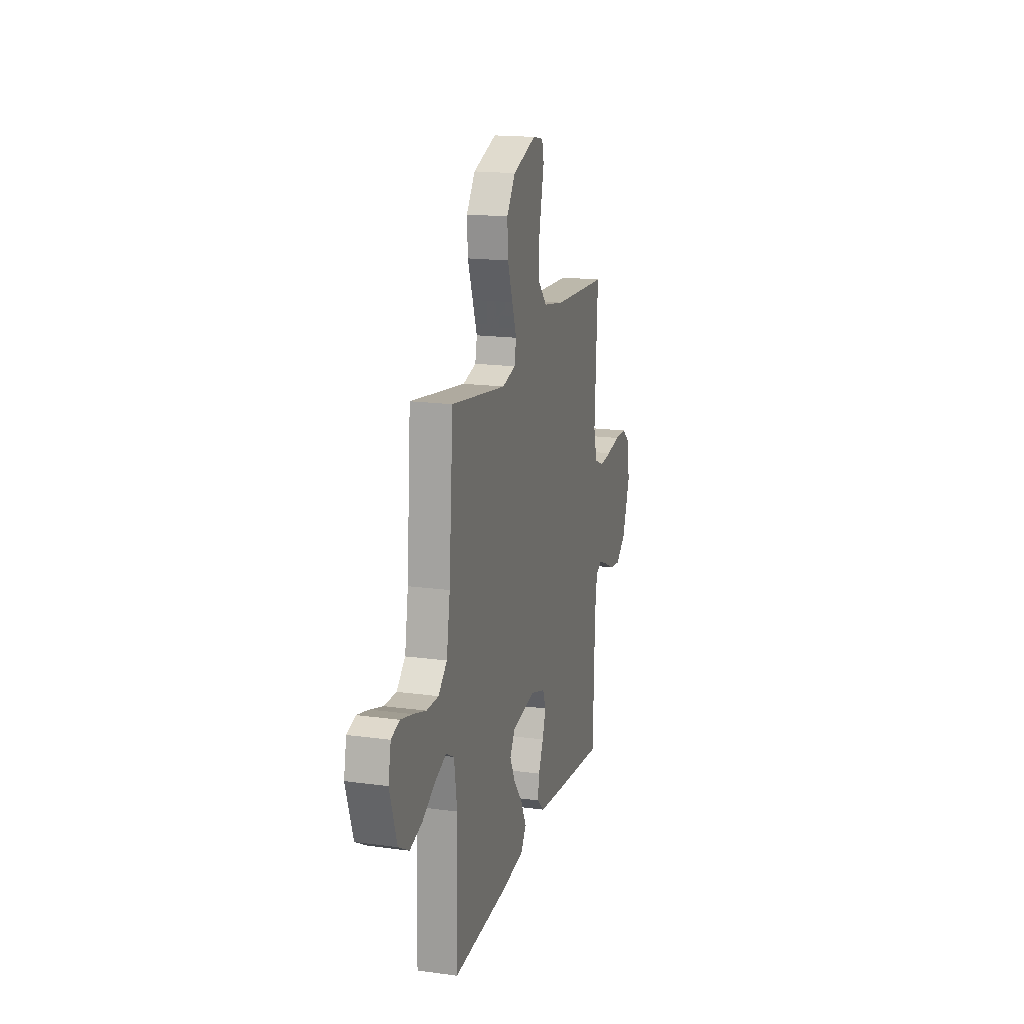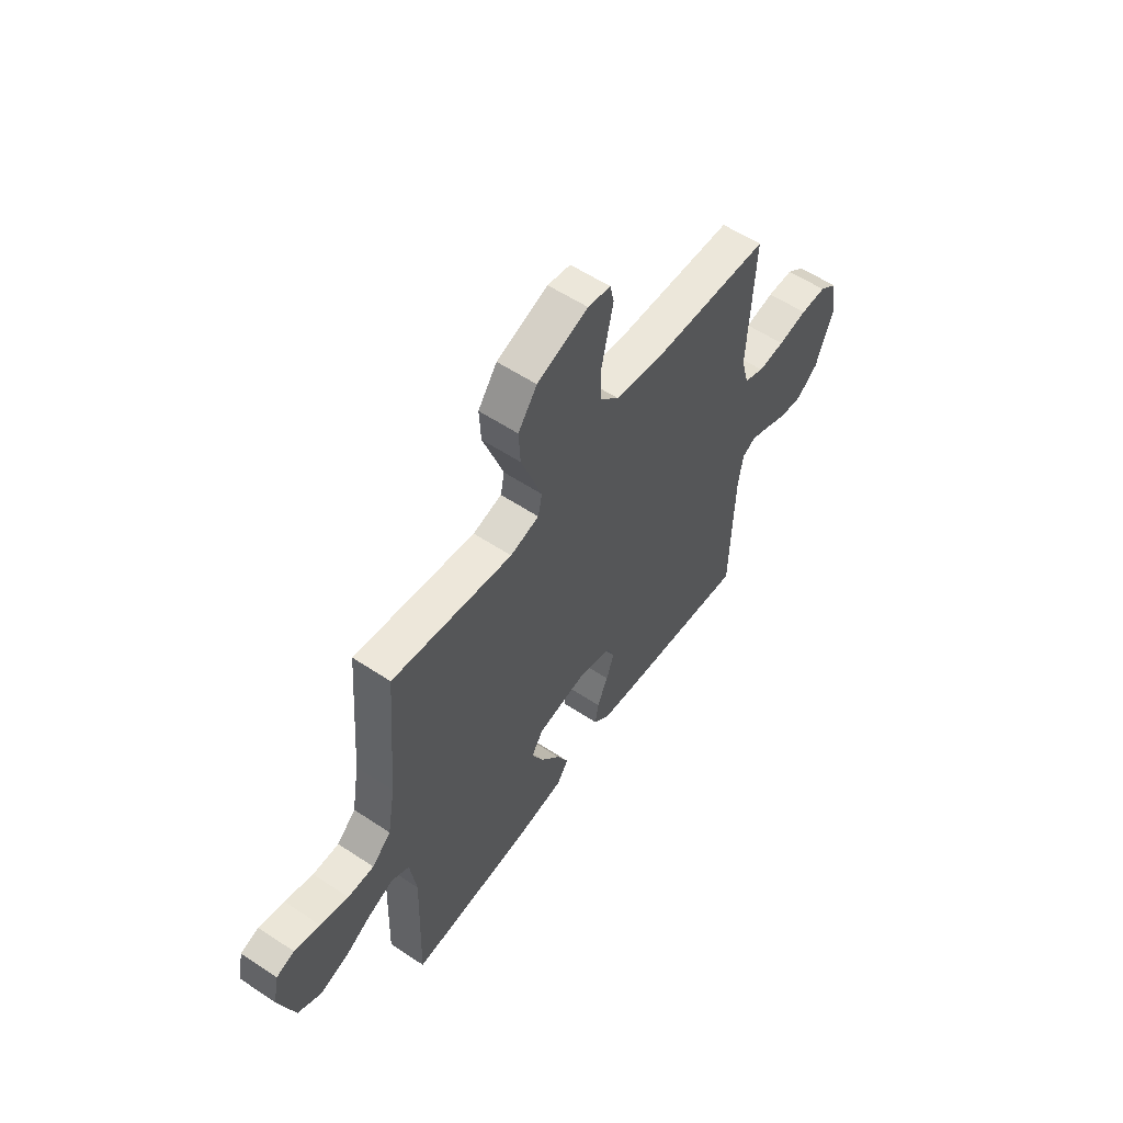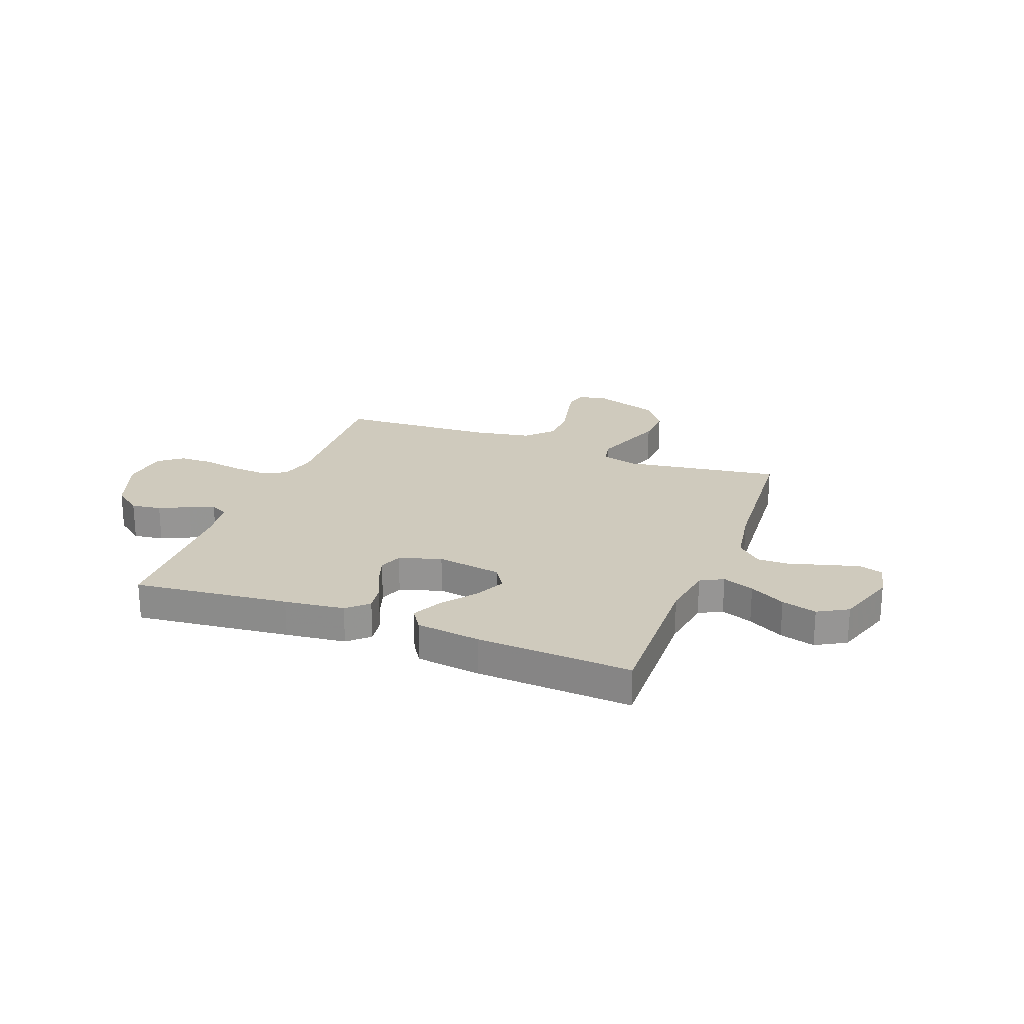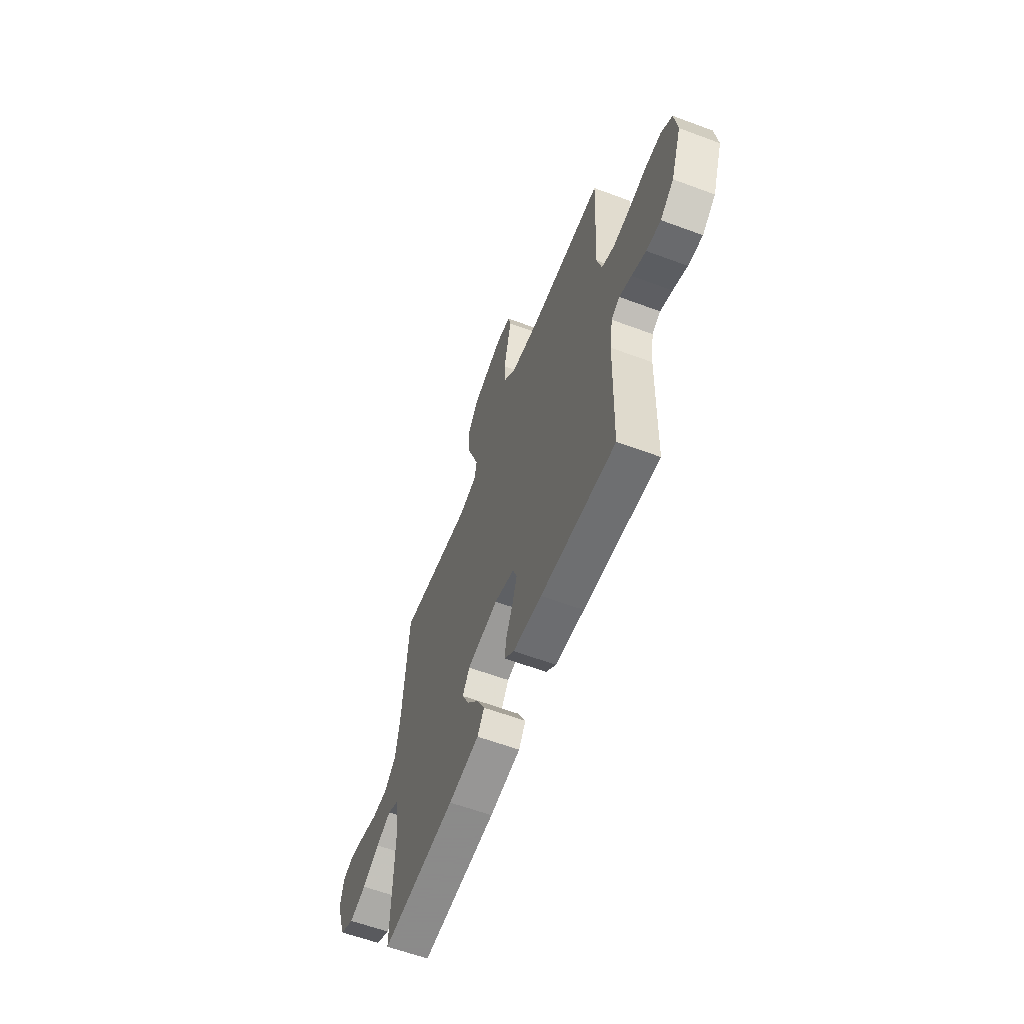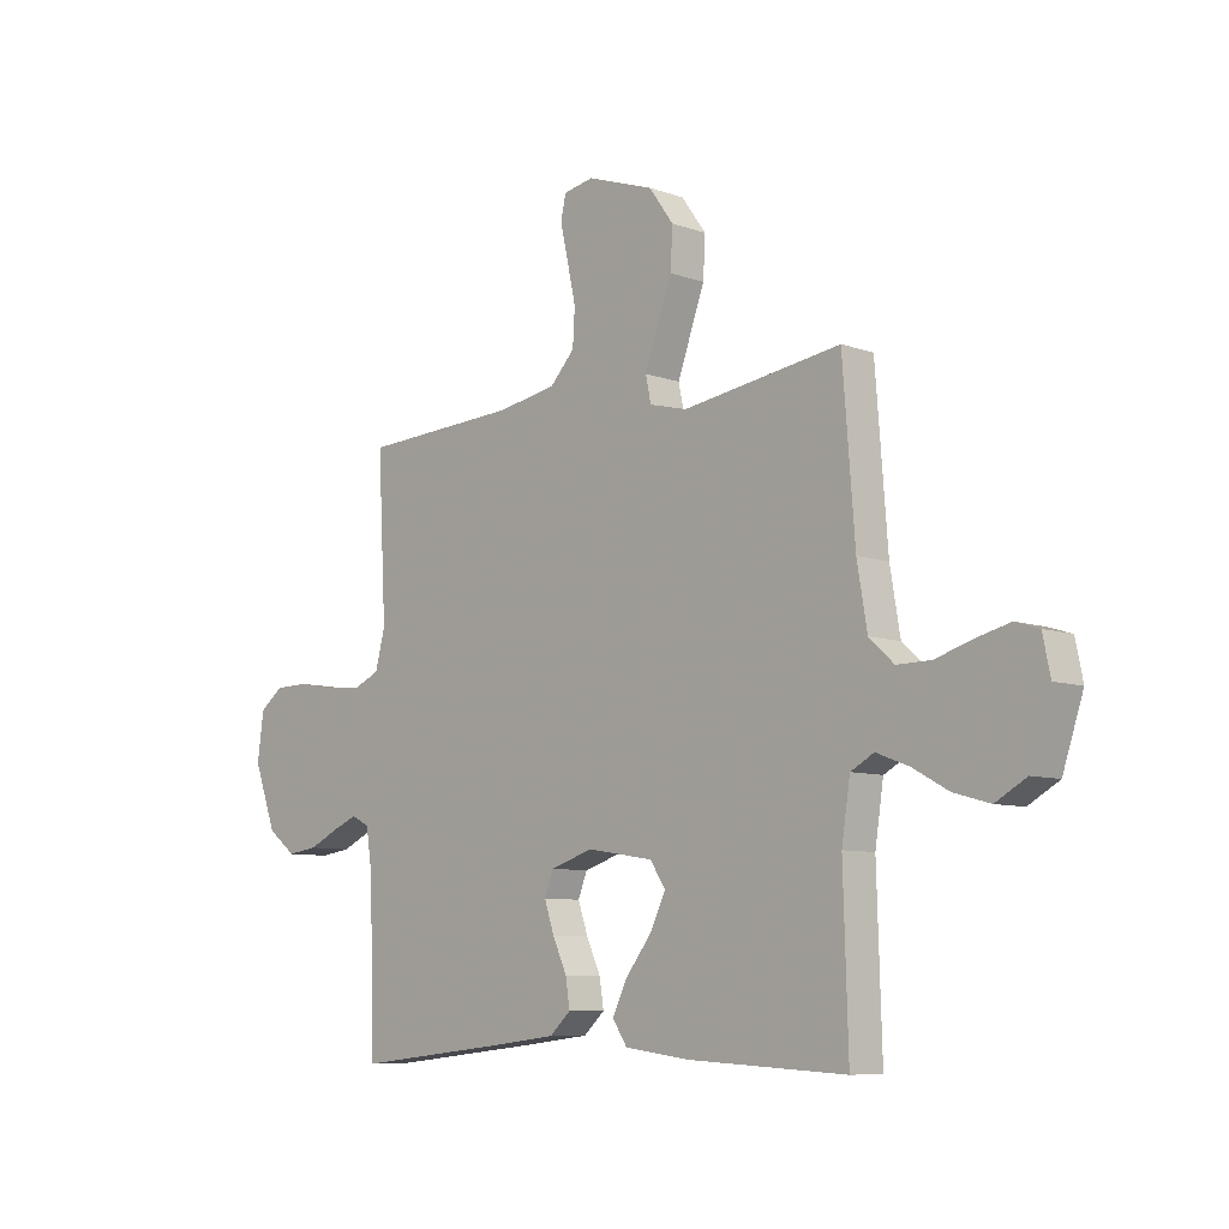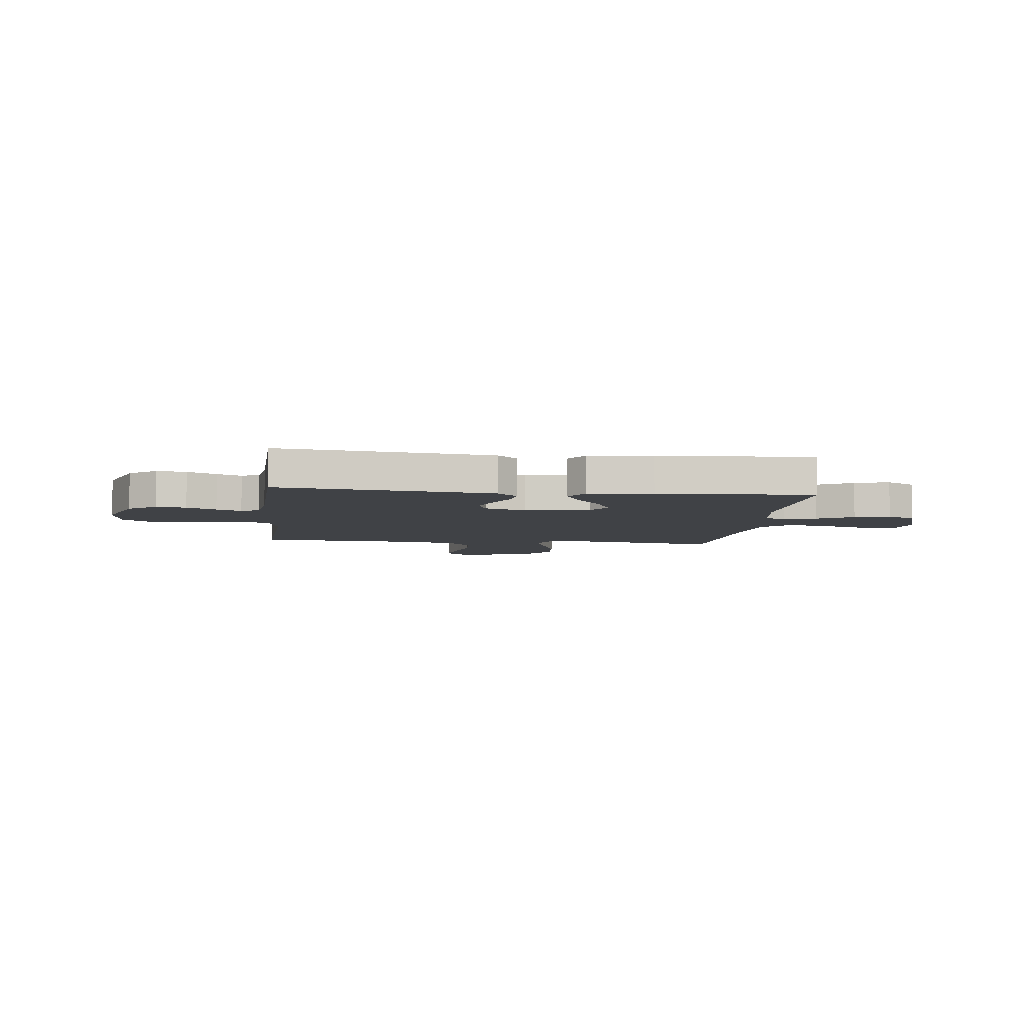
<metadata>
{"format":"obj","ext":"obj","renderer":"f3d","projection":"perspective","resolution":1024,"background":"white","views":[{"elev":17.4,"azim":-74.8,"up":"+Z"},{"elev":57.0,"azim":-55.3,"up":"+Z"},{"elev":22.8,"azim":-159.1,"up":"+Y"},{"elev":-60.7,"azim":69.2,"up":"+Z"},{"elev":-8.1,"azim":-134.4,"up":"+Z"},{"elev":-6.2,"azim":173.3,"up":"+Y"}]}
</metadata>
<code>
v -0.5 0.07 -0.5
v -0.491 0.07 -0.2
v -0.507 0.07 -0.095
v -0.551 0.07 -0.071
v -0.612 0.07 -0.094
v -0.681 0.07 -0.132
v -0.749 0.07 -0.151
v -0.807 0.07 -0.118
v -0.846 0.07 0
v -0.832 0.07 0.069
v -0.787 0.07 0.083
v -0.724 0.07 0.067
v -0.654 0.07 0.045
v -0.589 0.07 0.044
v -0.542 0.07 0.087
v -0.523 0.07 0.2
v -0.5 0.07 0.5
v -0.2 0.07 0.455
v -0.128 0.07 0.473
v -0.118 0.07 0.521
v -0.142 0.07 0.588
v -0.17 0.07 0.665
v -0.174 0.07 0.74
v -0.127 0.07 0.805
v 0 0.07 0.848
v 0.057 0.07 0.837
v 0.067 0.07 0.793
v 0.052 0.07 0.727
v 0.036 0.07 0.654
v 0.04 0.07 0.586
v 0.087 0.07 0.536
v 0.2 0.07 0.516
v 0.5 0.07 0.5
v 0.484 0.07 0.2
v 0.503 0.07 0.129
v 0.553 0.07 0.107
v 0.62 0.07 0.112
v 0.693 0.07 0.125
v 0.758 0.07 0.124
v 0.803 0.07 0.089
v 0.815 0.07 0
v 0.772 0.07 -0.117
v 0.718 0.07 -0.158
v 0.66 0.07 -0.15
v 0.603 0.07 -0.123
v 0.555 0.07 -0.103
v 0.521 0.07 -0.12
v 0.509 0.07 -0.2
v 0.5 0.07 -0.5
v 0.2 0.07 -0.467
v 0.084 0.07 -0.453
v 0.044 0.07 -0.416
v 0.052 0.07 -0.364
v 0.079 0.07 -0.305
v 0.098 0.07 -0.249
v 0.081 0.07 -0.205
v 0 0.07 -0.179
v -0.126 0.07 -0.199
v -0.155 0.07 -0.244
v -0.126 0.07 -0.304
v -0.077 0.07 -0.367
v -0.048 0.07 -0.426
v -0.076 0.07 -0.468
v -0.2 0.07 -0.484
v -0.5 0 -0.5
v -0.491 0 -0.2
v -0.507 0 -0.095
v -0.551 0 -0.071
v -0.612 0 -0.094
v -0.681 0 -0.132
v -0.749 0 -0.151
v -0.807 0 -0.118
v -0.846 0 0
v -0.832 0 0.069
v -0.787 0 0.083
v -0.724 0 0.067
v -0.654 0 0.045
v -0.589 0 0.044
v -0.542 0 0.087
v -0.523 0 0.2
v -0.5 0 0.5
v -0.2 0 0.455
v -0.128 0 0.473
v -0.118 0 0.521
v -0.142 0 0.588
v -0.17 0 0.665
v -0.174 0 0.74
v -0.127 0 0.805
v 0 0 0.848
v 0.057 0 0.837
v 0.067 0 0.793
v 0.052 0 0.727
v 0.036 0 0.654
v 0.04 0 0.586
v 0.087 0 0.536
v 0.2 0 0.516
v 0.5 0 0.5
v 0.484 0 0.2
v 0.503 0 0.129
v 0.553 0 0.107
v 0.62 0 0.112
v 0.693 0 0.125
v 0.758 0 0.124
v 0.803 0 0.089
v 0.815 0 0
v 0.772 0 -0.117
v 0.718 0 -0.158
v 0.66 0 -0.15
v 0.603 0 -0.123
v 0.555 0 -0.103
v 0.521 0 -0.12
v 0.509 0 -0.2
v 0.5 0 -0.5
v 0.2 0 -0.467
v 0.084 0 -0.453
v 0.044 0 -0.416
v 0.052 0 -0.364
v 0.079 0 -0.305
v 0.098 0 -0.249
v 0.081 0 -0.205
v 0 0 -0.179
v -0.126 0 -0.199
v -0.155 0 -0.244
v -0.126 0 -0.304
v -0.077 0 -0.367
v -0.048 0 -0.426
v -0.076 0 -0.468
v -0.2 0 -0.484
f 64 1 2
f 63 64 2
f 62 63 2
f 61 62 2
f 60 61 2
f 59 60 2 3
f 58 59 3 4
f 57 58 4
f 52 53 54
f 51 52 54
f 50 51 54
f 49 50 54
f 48 49 54
f 47 48 54 55
f 46 47 55 56
f 43 44 45
f 42 43 45
f 41 42 45
f 40 41 45
f 39 40 45
f 38 39 45
f 37 38 45
f 36 37 45 46
f 46 56 57
f 36 46 57
f 35 36 57
f 32 33 34
f 35 57 4
f 34 35 4
f 32 34 4
f 31 32 4
f 26 27 28
f 25 26 28
f 24 25 28
f 23 24 28
f 22 23 28
f 21 22 28
f 20 21 28 29
f 19 20 29 30
f 16 17 18
f 15 16 18 19
f 11 12 13
f 10 11 13
f 9 10 13
f 8 9 13
f 7 8 13
f 6 7 13
f 5 6 13
f 5 13 14
f 31 4 5
f 30 31 5
f 19 30 5
f 15 19 5
f 5 14 15
f 66 65 128
f 66 128 127
f 66 127 126
f 66 126 125
f 66 125 124
f 67 66 124 123
f 68 67 123 122
f 68 122 121
f 118 117 116
f 118 116 115
f 118 115 114
f 118 114 113
f 118 113 112
f 119 118 112 111
f 120 119 111 110
f 109 108 107
f 109 107 106
f 109 106 105
f 109 105 104
f 109 104 103
f 109 103 102
f 109 102 101
f 110 109 101 100
f 121 120 110
f 121 110 100
f 121 100 99
f 98 97 96
f 68 121 99
f 68 99 98
f 68 98 96
f 68 96 95
f 92 91 90
f 92 90 89
f 92 89 88
f 92 88 87
f 92 87 86
f 92 86 85
f 93 92 85 84
f 94 93 84 83
f 82 81 80
f 83 82 80 79
f 77 76 75
f 77 75 74
f 77 74 73
f 77 73 72
f 77 72 71
f 77 71 70
f 77 70 69
f 78 77 69
f 69 68 95
f 69 95 94
f 69 94 83
f 69 83 79
f 79 78 69
f 1 65 66 2
f 2 66 67 3
f 3 67 68 4
f 4 68 69 5
f 5 69 70 6
f 6 70 71 7
f 7 71 72 8
f 8 72 73 9
f 9 73 74 10
f 10 74 75 11
f 11 75 76 12
f 12 76 77 13
f 13 77 78 14
f 14 78 79 15
f 15 79 80 16
f 16 80 81 17
f 17 81 82 18
f 18 82 83 19
f 19 83 84 20
f 20 84 85 21
f 21 85 86 22
f 22 86 87 23
f 23 87 88 24
f 24 88 89 25
f 25 89 90 26
f 26 90 91 27
f 27 91 92 28
f 28 92 93 29
f 29 93 94 30
f 30 94 95 31
f 31 95 96 32
f 32 96 97 33
f 33 97 98 34
f 34 98 99 35
f 35 99 100 36
f 36 100 101 37
f 37 101 102 38
f 38 102 103 39
f 39 103 104 40
f 40 104 105 41
f 41 105 106 42
f 42 106 107 43
f 43 107 108 44
f 44 108 109 45
f 45 109 110 46
f 46 110 111 47
f 47 111 112 48
f 48 112 113 49
f 49 113 114 50
f 50 114 115 51
f 51 115 116 52
f 52 116 117 53
f 53 117 118 54
f 54 118 119 55
f 55 119 120 56
f 56 120 121 57
f 57 121 122 58
f 58 122 123 59
f 59 123 124 60
f 60 124 125 61
f 61 125 126 62
f 62 126 127 63
f 63 127 128 64
f 64 128 65 1

</code>
